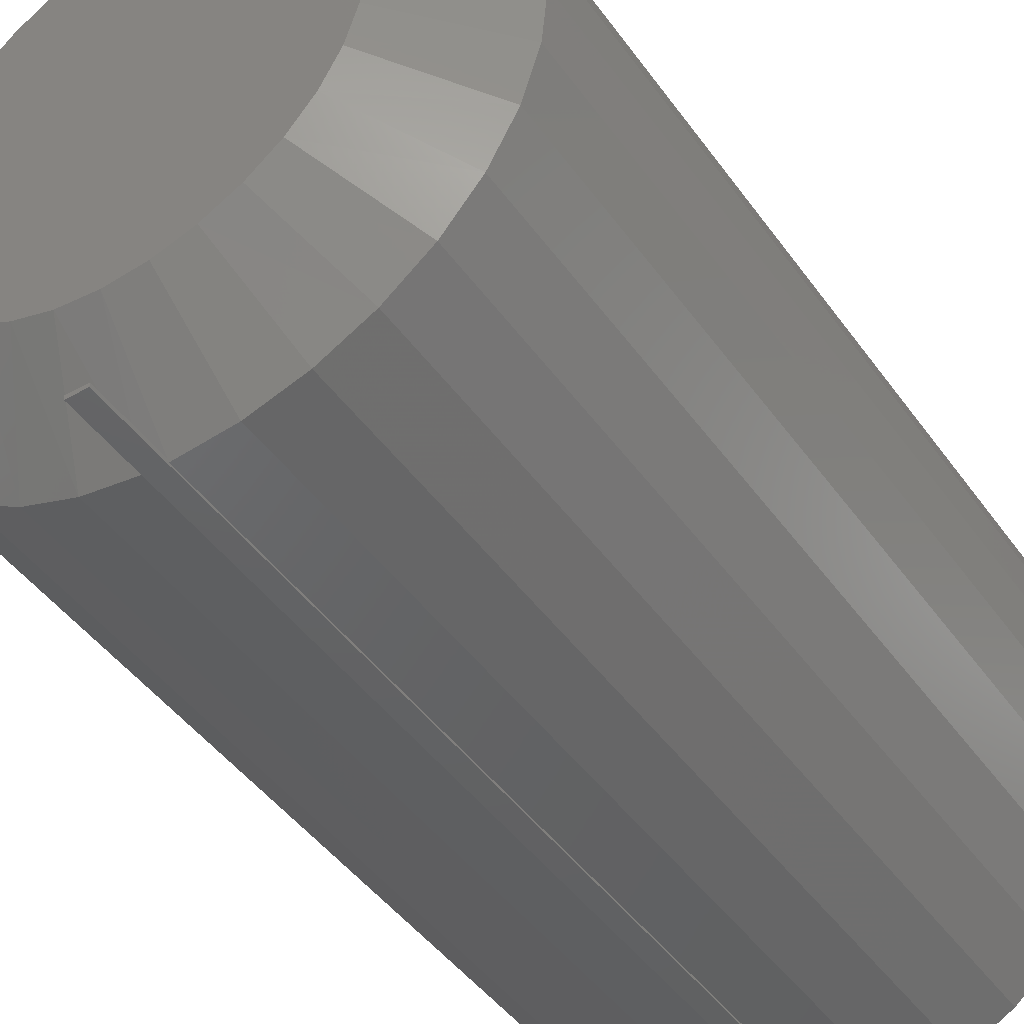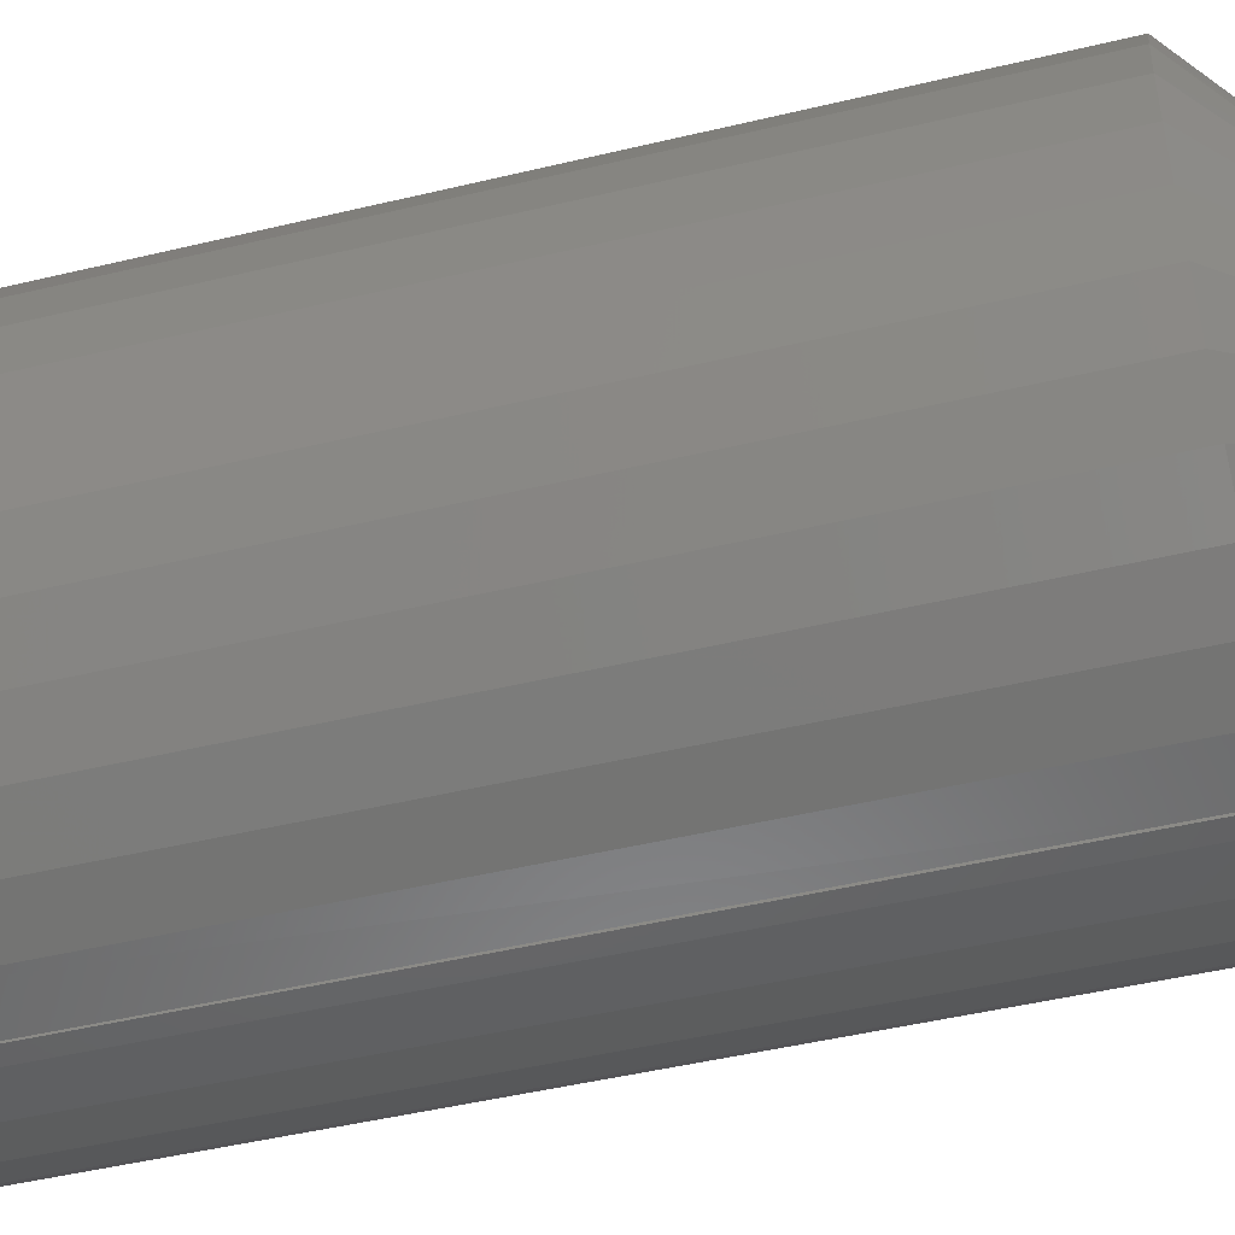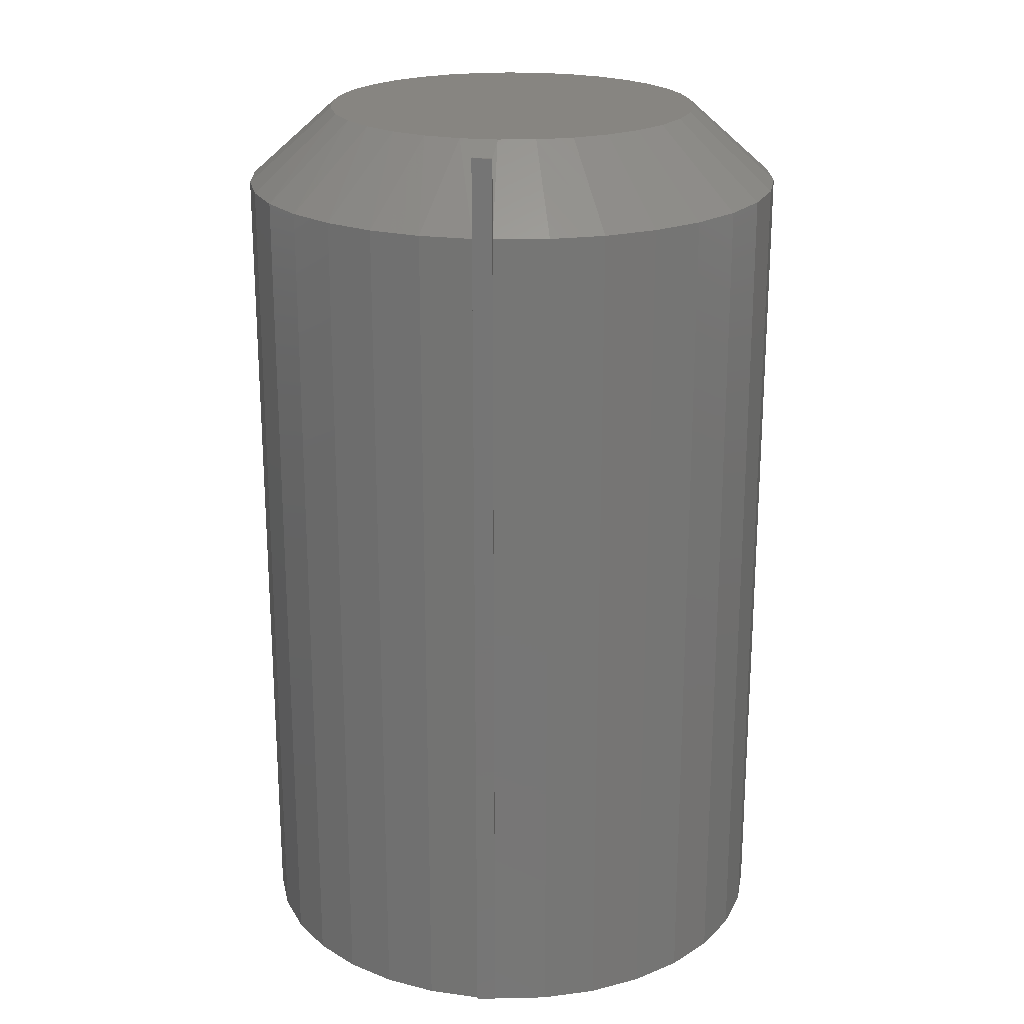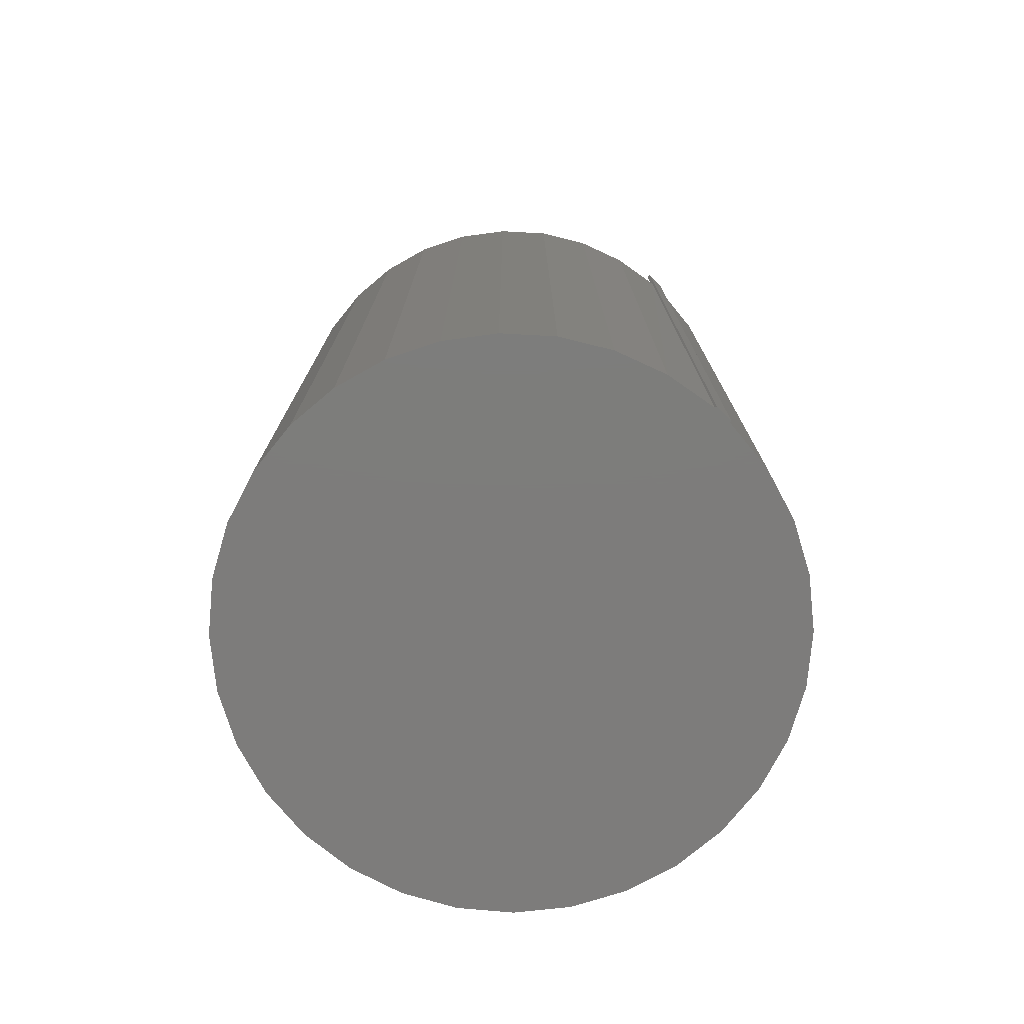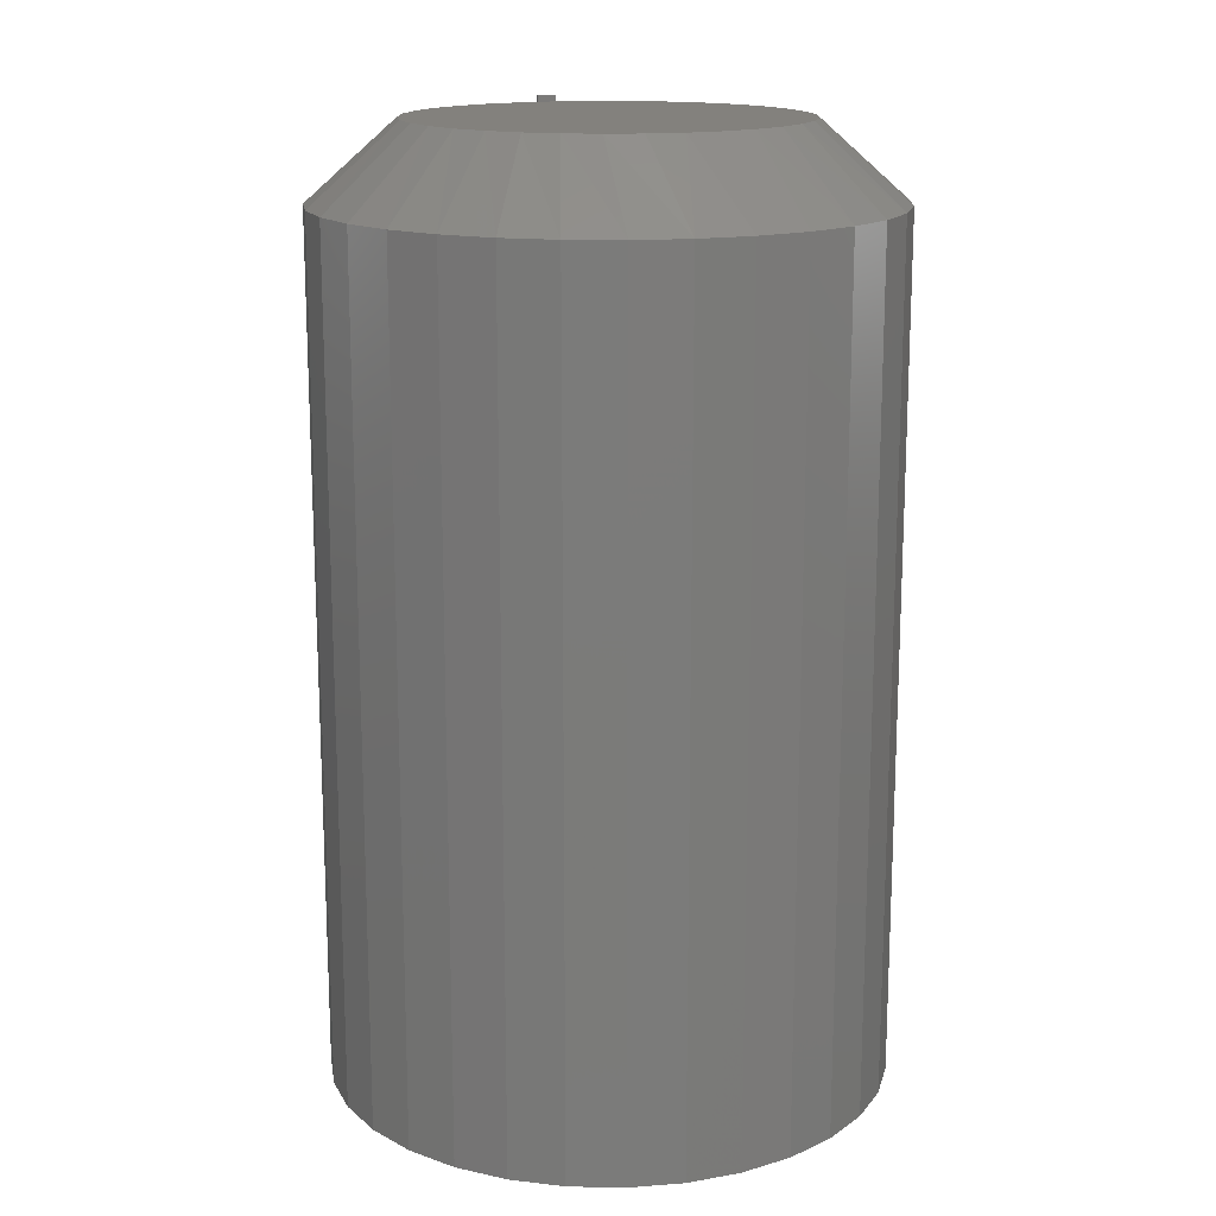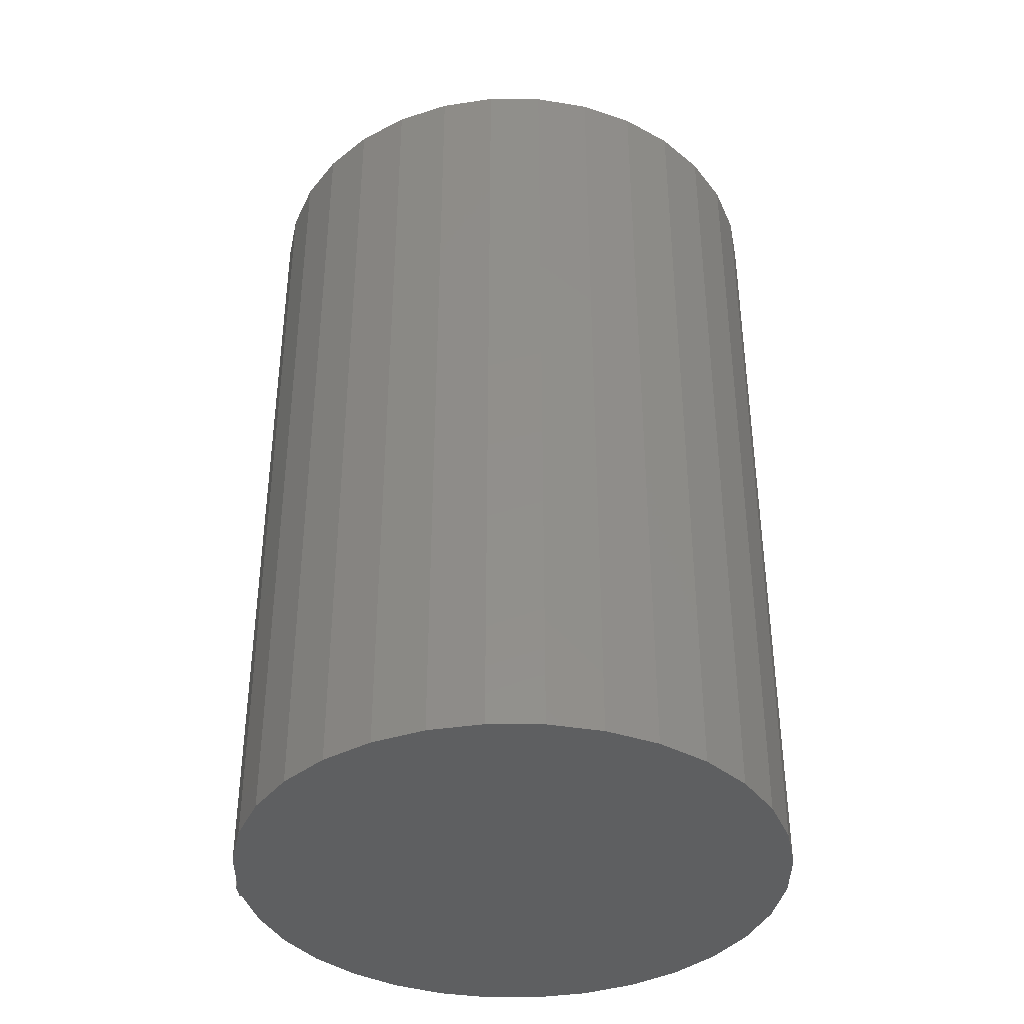
<metadata>
{"format":"stl","ext":"stl","renderer":"f3d","projection":"perspective","resolution":1024,"background":"white","views":[{"elev":-44.5,"azim":33.0,"up":"+Y"},{"elev":-47.7,"azim":-74.9,"up":"+Y"},{"elev":21.6,"azim":4.2,"up":"+Z"},{"elev":-76.2,"azim":-44.5,"up":"+Z"},{"elev":15.7,"azim":165.4,"up":"+Z"},{"elev":-38.6,"azim":95.2,"up":"+Z"}]}
</metadata>
<code>
# stl→obj: 207 verts, 406 faces
v 0.01014 0.1517 0.7422
v 0.03906 0.1481 0.7422
v -0.01896 0.1496 0.7422
v -0.04719 0.142 0.7422
v 0.06677 0.1391 0.7422
v 0.03146 -0.1496 0.7422
v -0.02656 -0.1481 0.7422
v 0.05969 -0.142 0.7422
v 0.002361 -0.1517 0.7422
v -0.138 0.04688 0.7422
v -0.1289 0.06888 0.7422
v 0.1466 0.05755 0.7422
v -0.1165 0.08918 0.7422
v 0.133 0.08348 0.7422
v -0.09691 0.1112 0.7422
v 0.1146 0.1062 0.7422
v -0.07351 0.1291 0.7422
v 0.09226 0.125 0.7422
v 0.129 -0.08918 0.7422
v -0.1205 -0.08348 0.7422
v 0.1414 -0.06888 0.7422
v -0.1341 -0.05755 0.7422
v 0.1505 -0.04688 0.7422
v -0.1426 -0.02936 0.7422
v 0.1561 -0.02373 0.7422
v -0.1455 -3.296e-13 0.7422
v 0.158 -3.296e-13 0.7422
v -0.1436 0.02373 0.7422
v 0.1551 0.02936 0.7422
v -0.05427 -0.1391 0.7422
v -0.07976 -0.125 0.7422
v 0.08601 -0.1291 0.7422
v -0.1021 -0.1062 0.7422
v 0.1094 -0.1112 0.7422
v -0.1495 -0.1513 0.684
v -0.1756 -0.1187 0.684
v -0.195 -0.08167 0.684
v -0.2069 -0.0416 0.684
v -0.2109 2.195e-16 0.684
v 0.2234 2.116e-14 0.684
v 0.22 -0.0384 0.684
v 0.2099 -0.07559 0.684
v 0.1933 -0.1104 0.684
v 0.1708 -0.1417 0.684
v 0.1432 -0.1686 0.684
v 0.1112 -0.1901 0.684
v 0.07595 -0.2057 0.684
v 0.03848 -0.2148 0.684
v -0.04147 -0.2119 0.684
v -0.08118 -0.1988 0.684
v -0.1176 -0.1784 0.684
v 2.619e-16 -0.2171 0.684
v 0.03848 -0.2148 0.007812
v 0.07595 -0.2057 0.007812
v 0.1112 -0.1901 0.007812
v 0.1432 -0.1686 0.007812
v 0.1708 -0.1417 0.007812
v 0.1933 -0.1104 0.007812
v 0.2099 -0.07559 0.007812
v 0.22 -0.0384 0.007812
v 0.2234 0 0.007812
v 2.619e-16 -0.2171 0.007812
v -0.04147 -0.2119 0.007812
v -0.08118 -0.1988 0.007812
v -0.1176 -0.1784 0.007812
v -0.1495 -0.1513 0.007812
v -0.1756 -0.1187 0.007812
v -0.195 -0.08167 0.007812
v -0.2069 -0.0416 0.007812
v -0.2109 2.195e-16 0.007812
v 0.1598 0.1536 0.684
v 0.1868 0.1207 0.684
v 0.2069 0.08311 0.684
v 0.2193 0.04237 0.684
v -0.2068 0.04237 0.684
v -0.1944 0.08311 0.684
v 0.04862 0.213 0.684
v 0.08936 0.2007 0.684
v 0.1269 0.1806 0.684
v -0.07686 0.2007 0.684
v -0.03612 0.213 0.684
v 0.00625 0.2172 0.684
v -0.1743 0.1207 0.684
v -0.1473 0.1536 0.684
v -0.1144 0.1806 0.684
v -0.03612 0.213 0.007812
v 0.04862 0.213 0.007812
v 0.00625 0.2172 0.007812
v -0.07686 0.2007 0.007812
v 0.08936 0.2007 0.007812
v 0.1269 0.1806 0.007812
v -0.1144 0.1806 0.007812
v 0.1598 0.1536 0.007812
v -0.1473 0.1536 0.007812
v 0.1868 0.1207 0.007812
v -0.1743 0.1207 0.007812
v 0.2069 0.08311 0.007812
v -0.1944 0.08311 0.007812
v 0.2193 0.04237 0.007812
v -0.2068 0.04237 0.007812
v -0.007812 -0.225 0
v 0.007812 -0.225 0
v -0.007812 -0.2266 0
v 0.007812 -0.2266 0
v -0.04965 -0.2179 0
v 0.05149 -0.2204 0
v 0.00625 0.225 0
v 0.05015 0.2207 0
v -0.03765 0.2207 0
v -0.07985 0.2079 0
v 0.09235 0.2079 0
v 0.09344 -0.2074 0
v -0.08951 -0.2036 0
v -0.126 -0.1821 0
v 0.1321 -0.1865 0
v -0.1577 -0.154 0
v 0.1659 -0.1585 0
v -0.1837 -0.1206 0
v 0.1937 -0.1245 0
v -0.2029 -0.08284 0
v 0.2143 -0.08574 0
v -0.2148 -0.04217 0
v 0.227 -0.0437 0
v -0.2188 2.755e-17 0
v 0.2313 0 0
v -0.2144 0.0439 0
v 0.2269 0.0439 0
v -0.2016 0.0861 0
v 0.2141 0.0861 0
v -0.1808 0.125 0
v 0.1933 0.125 0
v -0.1528 0.1591 0
v 0.1653 0.1591 0
v -0.1188 0.1871 0
v 0.1313 0.1871 0
v -0.007812 -0.2266 0.75
v 0.007812 -0.2266 0.75
v 0.007812 -0.225 0.6875
v 0.007812 -0.2234 0.6889
v 0.007812 -0.2234 0.75
v -0.007812 -0.2234 0.75
v -0.007812 -0.2234 0.6885
v -0.007812 -0.2246 0.6875
v -0.04965 -0.2179 0.6875
v -0.08951 -0.2036 0.6875
v -0.126 -0.1821 0.6875
v -0.1577 -0.154 0.6875
v -0.1837 -0.1206 0.6875
v -0.2029 -0.08284 0.6875
v -0.2148 -0.04217 0.6875
v -0.2188 2.274e-16 0.6875
v 0.2313 -5.511e-17 0.6875
v 0.227 -0.0437 0.6875
v 0.2143 -0.08574 0.6875
v 0.1937 -0.1245 0.6875
v 0.1659 -0.1585 0.6875
v 0.1321 -0.1865 0.6875
v 0.09344 -0.2074 0.6875
v 0.05149 -0.2204 0.6875
v 0.00625 -0.1547 0.75
v -0.02393 -0.1517 0.75
v -0.1367 -0.0592 0.75
v -0.1224 -0.08594 0.75
v -0.1031 -0.1094 0.75
v -0.1455 -0.03018 0.75
v -0.1484 -7.977e-07 0.75
v 0.1349 -0.08594 0.75
v 0.1156 -0.1094 0.75
v 0.1492 -0.0592 0.75
v 0.158 -0.03018 0.75
v 0.1609 -5.369e-17 0.75
v -0.05295 -0.1429 0.75
v -0.07969 -0.1286 0.75
v 0.03643 -0.1517 0.75
v 0.06545 -0.1429 0.75
v 0.09219 -0.1286 0.75
v 0.02052 0.154 0.75
v -0.008023 0.154 0.75
v -0.03608 0.1488 0.75
v 0.04858 0.1488 0.75
v -0.0627 0.1385 0.75
v 0.0752 0.1385 0.75
v 0.09947 0.1234 0.75
v -0.08697 0.1234 0.75
v 0.1206 0.1042 0.75
v -0.1081 0.1042 0.75
v 0.1378 0.08143 0.75
v -0.1253 0.08143 0.75
v 0.1505 0.05588 0.75
v -0.138 0.05588 0.75
v 0.1583 0.02842 0.75
v -0.1458 0.02842 0.75
v -0.2144 0.0439 0.6875
v -0.2016 0.0861 0.6875
v -0.1808 0.125 0.6875
v -0.1528 0.1591 0.6875
v -0.1188 0.1871 0.6875
v -0.07985 0.2079 0.6875
v -0.03765 0.2207 0.6875
v 0.00625 0.225 0.6875
v 0.05015 0.2207 0.6875
v 0.09235 0.2079 0.6875
v 0.1313 0.1871 0.6875
v 0.1653 0.1591 0.6875
v 0.1933 0.125 0.6875
v 0.2141 0.0861 0.6875
v 0.2269 0.0439 0.6875
f 1 2 3
f 4 3 2
f 5 4 2
f 6 7 8
f 9 7 6
f 10 11 12
f 12 11 13
f 12 13 14
f 14 13 15
f 14 15 16
f 16 15 17
f 16 17 18
f 18 17 4
f 18 4 5
f 19 20 21
f 21 20 22
f 21 22 23
f 23 22 24
f 23 24 25
f 25 24 26
f 25 26 27
f 27 26 28
f 27 28 29
f 29 28 10
f 29 10 12
f 7 30 8
f 8 30 31
f 8 31 32
f 32 31 33
f 32 33 34
f 34 33 20
f 34 20 19
f 33 35 20
f 20 35 36
f 20 36 22
f 22 36 37
f 22 37 24
f 24 37 38
f 24 38 26
f 26 38 39
f 27 40 25
f 25 40 41
f 25 41 23
f 23 41 42
f 23 42 21
f 21 42 43
f 21 43 19
f 19 43 44
f 19 44 34
f 34 44 45
f 34 45 32
f 32 45 46
f 32 46 8
f 8 46 47
f 8 47 6
f 6 47 48
f 7 49 30
f 30 49 50
f 30 50 31
f 31 50 51
f 31 51 33
f 33 51 35
f 6 48 9
f 9 48 52
f 9 52 7
f 7 52 49
f 53 47 54
f 54 47 46
f 54 46 55
f 55 46 45
f 55 45 56
f 56 45 44
f 56 44 57
f 57 44 43
f 57 43 58
f 58 43 42
f 58 42 59
f 59 42 41
f 59 41 60
f 60 41 40
f 60 40 61
f 47 53 48
f 48 53 62
f 48 62 52
f 52 62 63
f 52 63 49
f 49 63 64
f 49 64 50
f 50 64 65
f 50 65 51
f 51 65 66
f 51 66 35
f 35 66 67
f 35 67 36
f 36 67 68
f 36 68 37
f 37 68 69
f 37 69 38
f 38 69 70
f 38 70 39
f 16 71 14
f 14 71 72
f 14 72 12
f 12 72 73
f 12 73 29
f 29 73 74
f 29 74 27
f 27 74 40
f 26 39 28
f 28 39 75
f 28 75 10
f 10 75 76
f 10 76 11
f 2 77 5
f 5 77 78
f 5 78 18
f 18 78 79
f 18 79 16
f 16 79 71
f 4 80 3
f 3 80 81
f 3 81 1
f 1 81 82
f 1 82 2
f 2 82 77
f 13 83 15
f 15 83 84
f 15 84 17
f 17 84 85
f 17 85 4
f 4 85 80
f 83 13 76
f 76 13 11
f 86 87 88
f 87 86 89
f 87 89 90
f 62 53 63
f 90 89 91
f 91 89 92
f 91 92 93
f 93 92 94
f 93 94 95
f 95 94 96
f 95 96 97
f 97 96 98
f 97 98 99
f 99 98 100
f 99 100 61
f 61 100 70
f 61 70 60
f 60 70 69
f 60 69 59
f 59 69 68
f 59 68 58
f 58 68 67
f 58 67 57
f 57 67 66
f 57 66 56
f 56 66 65
f 56 65 55
f 55 65 64
f 55 64 54
f 54 64 63
f 54 63 53
f 88 81 86
f 86 81 80
f 86 80 89
f 89 80 85
f 89 85 92
f 92 85 84
f 92 84 94
f 94 84 83
f 94 83 96
f 96 83 76
f 96 76 98
f 98 76 75
f 98 75 100
f 100 75 39
f 100 39 70
f 81 88 82
f 82 88 87
f 82 87 77
f 77 87 90
f 77 90 78
f 78 90 91
f 78 91 79
f 79 91 93
f 79 93 71
f 71 93 95
f 71 95 72
f 72 95 97
f 72 97 73
f 73 97 99
f 73 99 74
f 74 99 61
f 74 61 40
f 101 102 103
f 102 104 103
f 105 106 101
f 106 102 101
f 107 108 109
f 110 109 108
f 111 110 108
f 106 105 112
f 105 113 112
f 112 113 114
f 112 114 115
f 115 114 116
f 115 116 117
f 117 116 118
f 117 118 119
f 119 118 120
f 119 120 121
f 121 120 122
f 121 122 123
f 123 122 124
f 123 124 125
f 125 124 126
f 125 126 127
f 127 126 128
f 127 128 129
f 129 128 130
f 129 130 131
f 131 130 132
f 131 132 133
f 133 132 134
f 133 134 135
f 135 134 110
f 135 110 111
f 136 103 137
f 137 103 104
f 137 104 102
f 137 102 138
f 137 138 139
f 137 139 140
f 140 139 141
f 141 139 142
f 142 143 141
f 143 136 141
f 136 143 103
f 143 101 103
f 101 143 105
f 105 143 144
f 105 144 113
f 113 144 145
f 113 145 114
f 114 145 146
f 114 146 116
f 116 146 147
f 116 147 118
f 118 147 148
f 118 148 120
f 120 148 149
f 120 149 122
f 122 149 150
f 122 150 124
f 124 150 151
f 125 152 123
f 123 152 153
f 123 153 121
f 121 153 154
f 121 154 119
f 119 154 155
f 119 155 117
f 117 155 156
f 117 156 115
f 115 156 157
f 115 157 112
f 112 157 158
f 112 158 106
f 106 158 159
f 106 159 102
f 102 159 138
f 138 159 139
f 142 139 160
f 142 160 161
f 142 161 143
f 162 148 163
f 163 148 147
f 163 147 164
f 148 162 149
f 149 162 165
f 149 165 150
f 150 165 166
f 150 166 151
f 154 167 155
f 155 167 168
f 155 168 156
f 167 154 169
f 169 154 153
f 169 153 170
f 170 153 152
f 170 152 171
f 143 161 144
f 144 161 172
f 144 172 145
f 145 172 173
f 145 173 146
f 146 173 164
f 146 164 147
f 139 159 160
f 160 159 174
f 159 158 174
f 174 158 175
f 168 176 156
f 156 176 157
f 176 175 157
f 157 175 158
f 136 137 141
f 141 137 140
f 177 178 179
f 177 179 180
f 180 179 181
f 180 181 182
f 175 161 174
f 174 161 160
f 182 181 183
f 183 181 184
f 183 184 185
f 185 184 186
f 185 186 187
f 187 186 188
f 187 188 189
f 189 188 190
f 189 190 191
f 191 190 192
f 191 192 171
f 171 192 166
f 171 166 170
f 170 166 165
f 170 165 169
f 169 165 162
f 169 162 167
f 167 162 163
f 167 163 168
f 168 163 164
f 168 164 176
f 176 164 173
f 176 173 175
f 175 173 172
f 175 172 161
f 124 151 126
f 126 151 193
f 126 193 128
f 128 193 194
f 128 194 130
f 130 194 195
f 130 195 132
f 132 195 196
f 132 196 134
f 134 196 197
f 134 197 110
f 110 197 198
f 110 198 109
f 109 198 199
f 109 199 107
f 107 199 200
f 107 200 108
f 108 200 201
f 108 201 111
f 111 201 202
f 111 202 135
f 135 202 203
f 135 203 133
f 133 203 204
f 133 204 131
f 131 204 205
f 131 205 129
f 129 205 206
f 129 206 127
f 127 206 207
f 127 207 125
f 125 207 152
f 177 200 178
f 178 200 199
f 178 199 179
f 179 199 198
f 179 198 181
f 181 198 197
f 181 197 184
f 184 197 196
f 184 196 186
f 186 196 195
f 186 195 188
f 188 195 194
f 188 194 190
f 190 194 193
f 190 193 192
f 192 193 151
f 192 151 166
f 185 203 183
f 183 203 202
f 183 202 182
f 182 202 201
f 182 201 180
f 180 201 200
f 180 200 177
f 203 185 204
f 204 185 187
f 204 187 205
f 205 187 189
f 205 189 206
f 206 189 191
f 206 191 207
f 207 191 171
f 207 171 152

</code>
